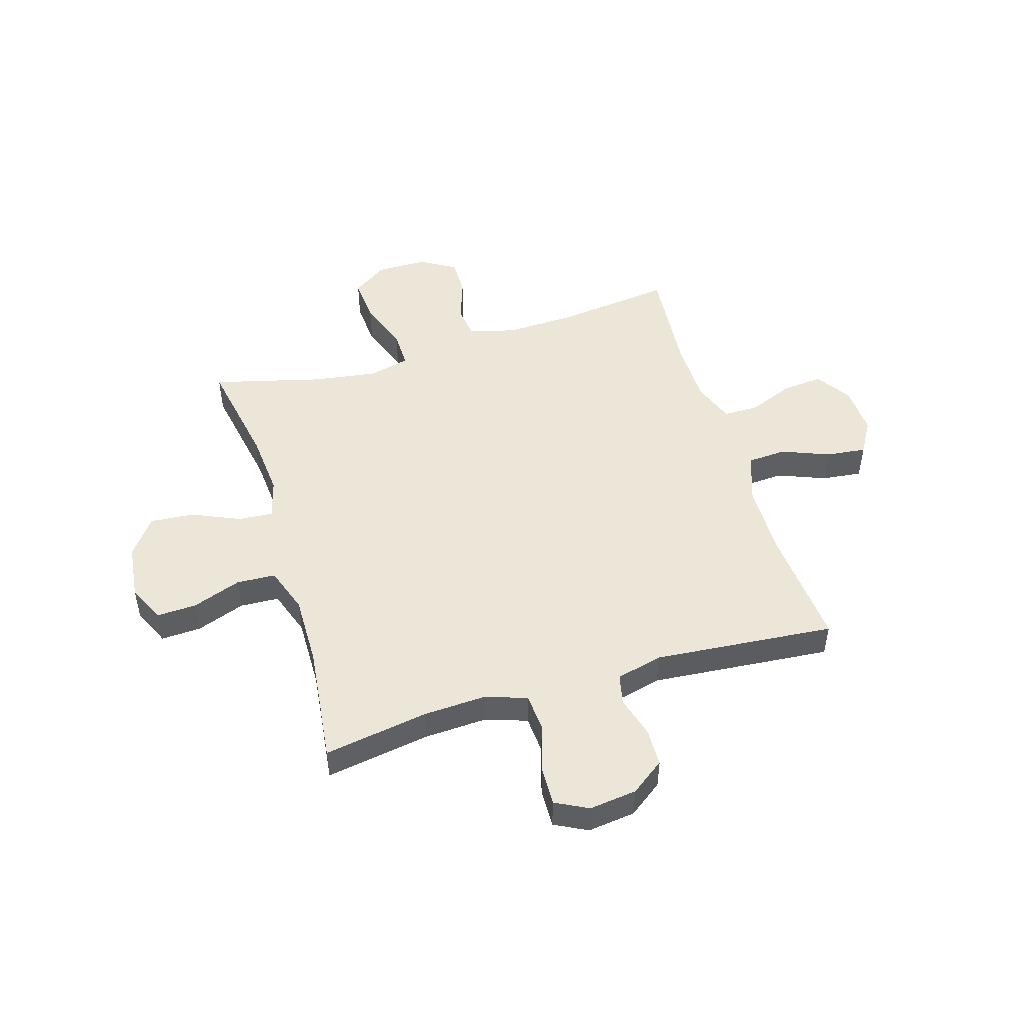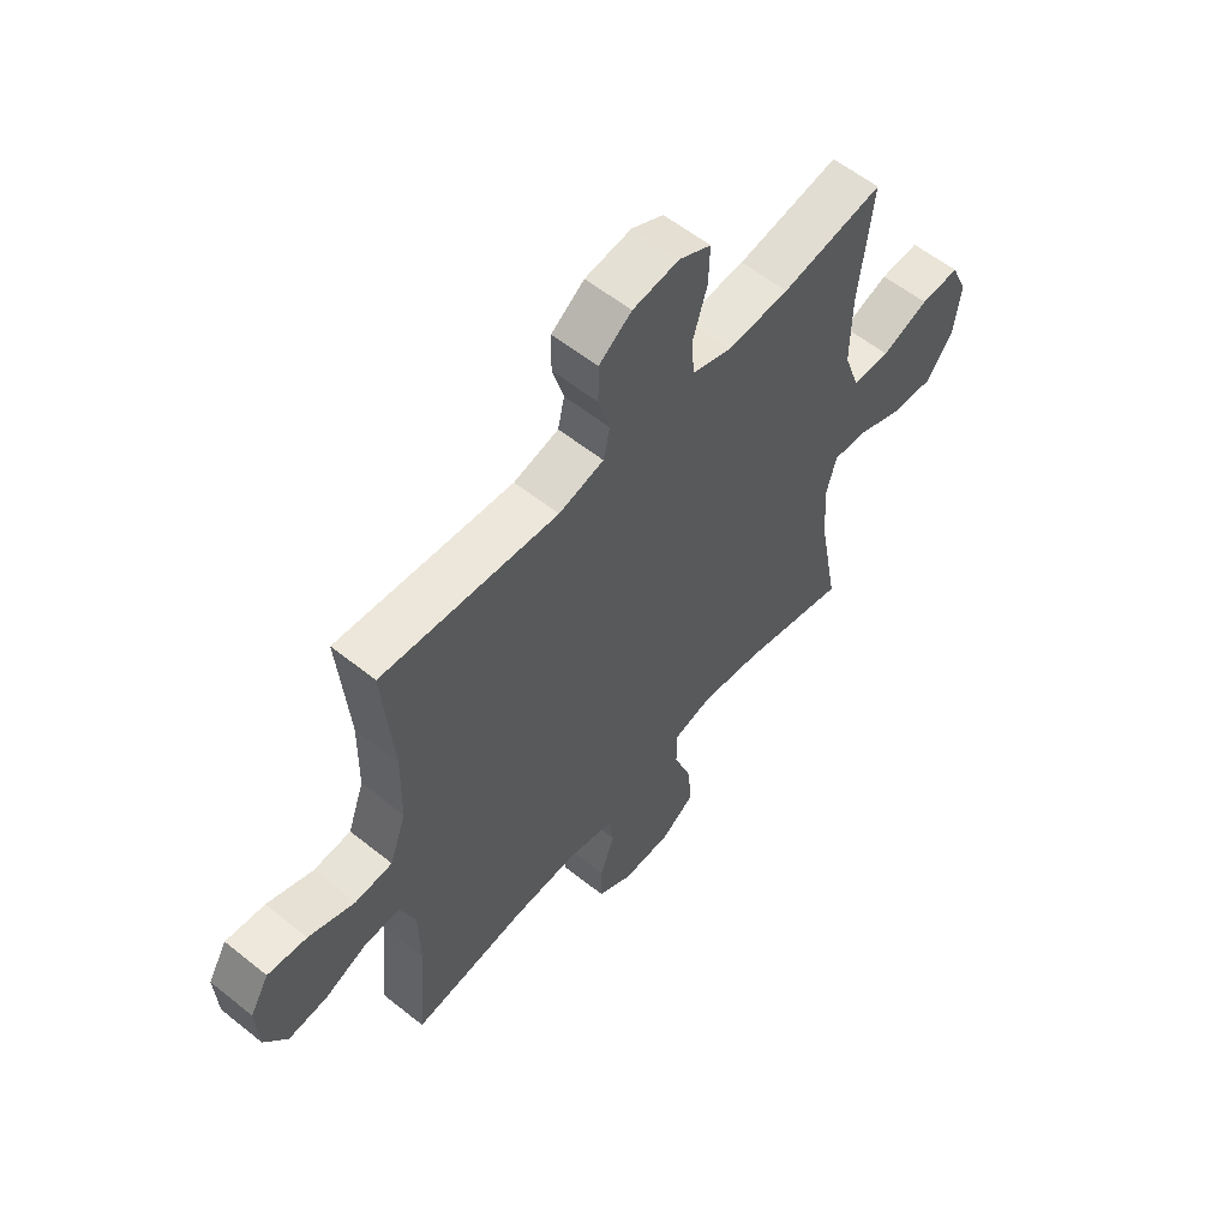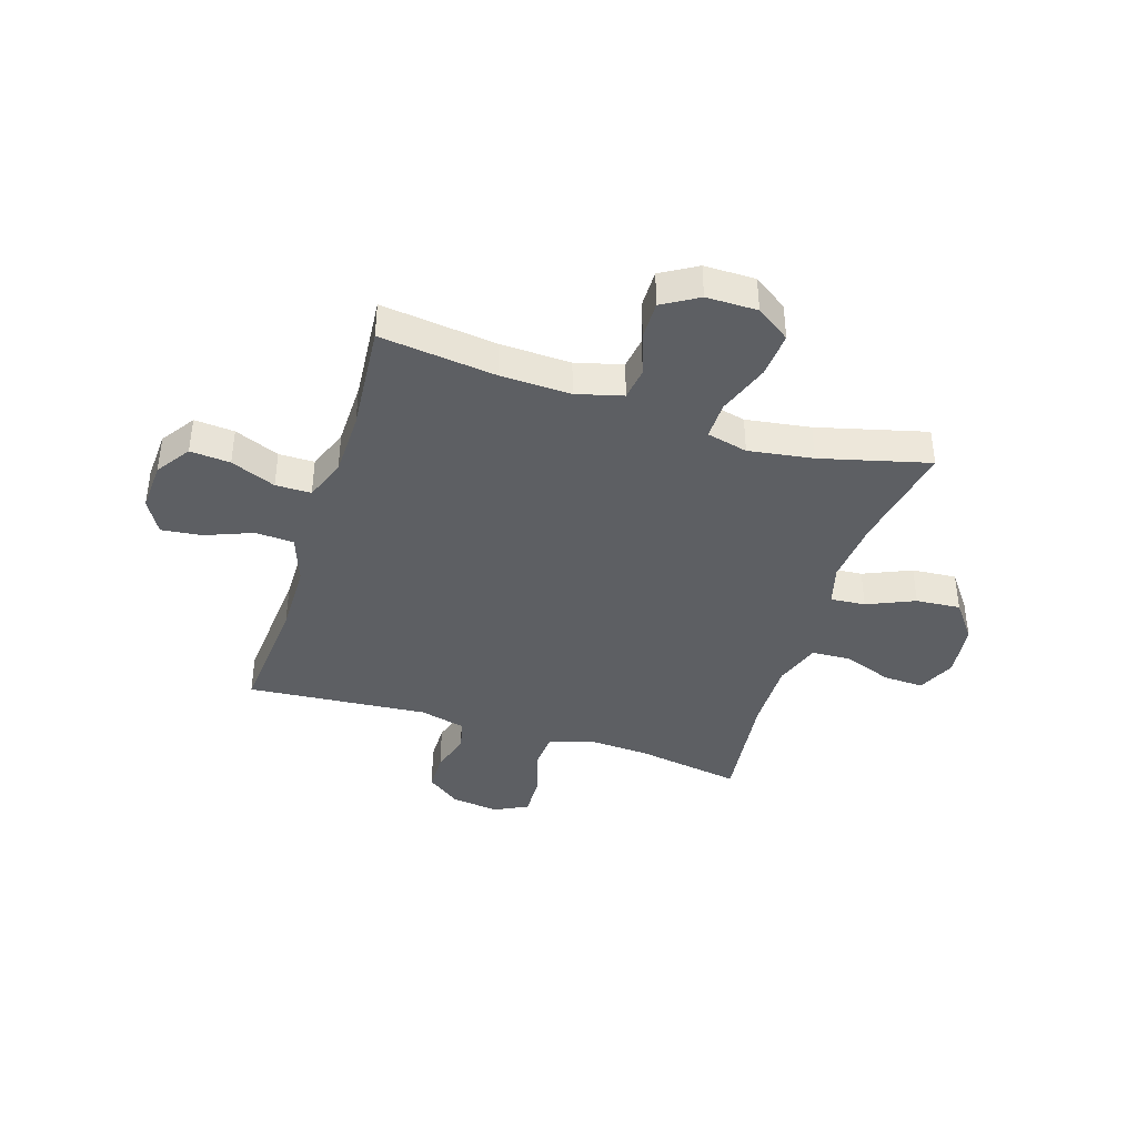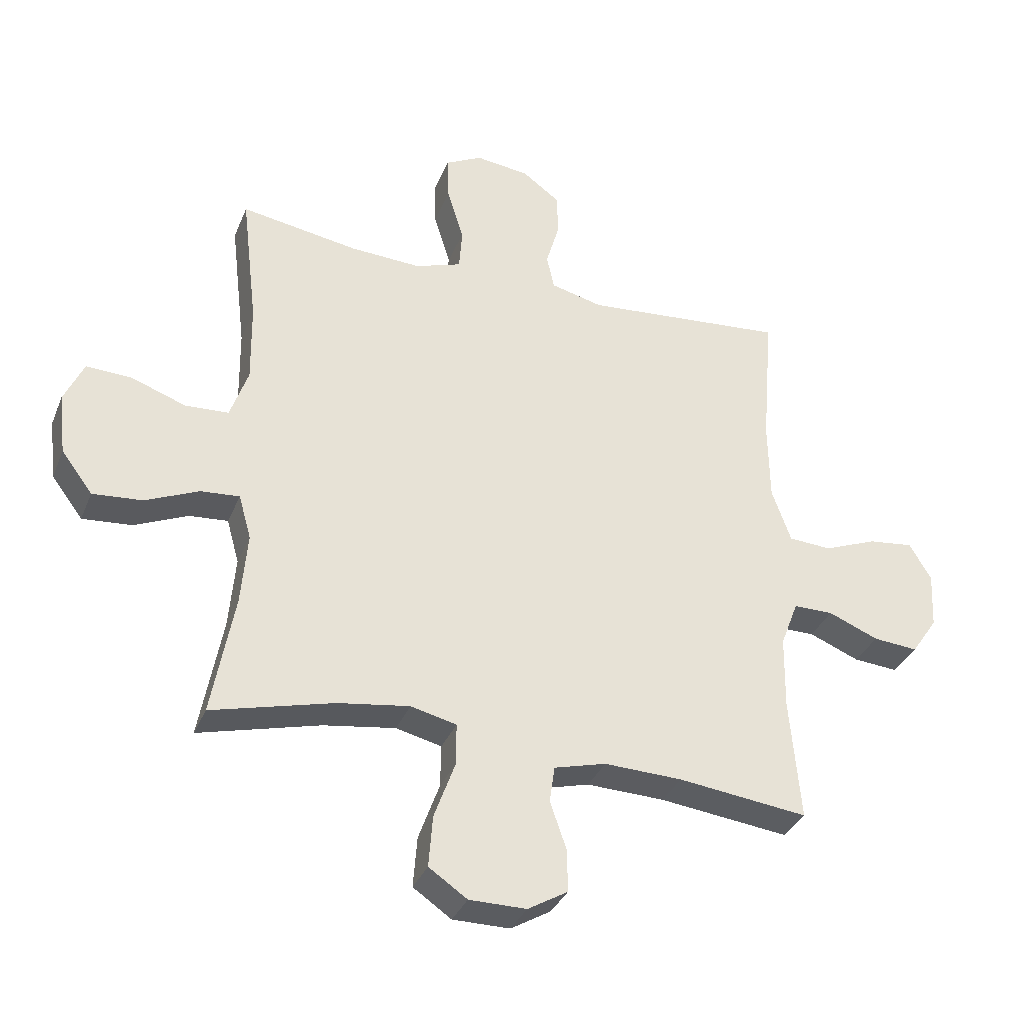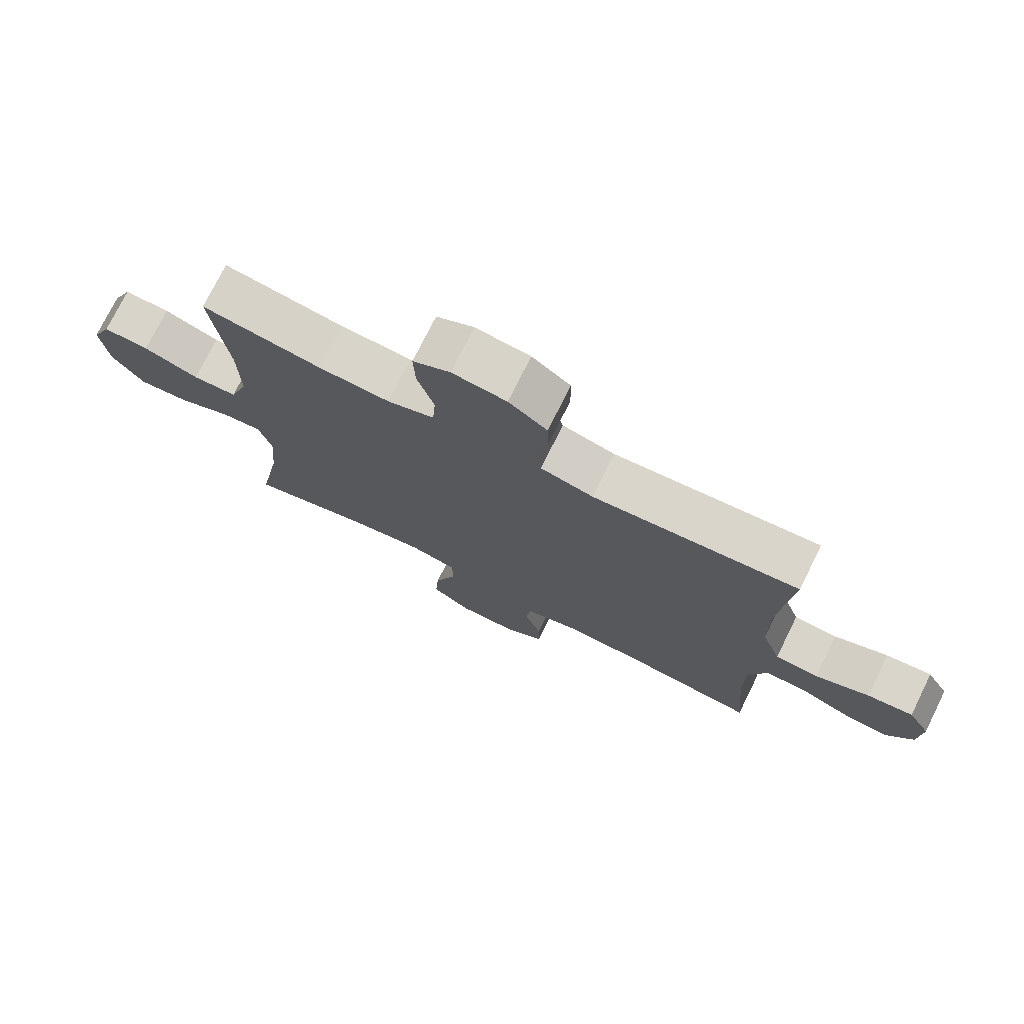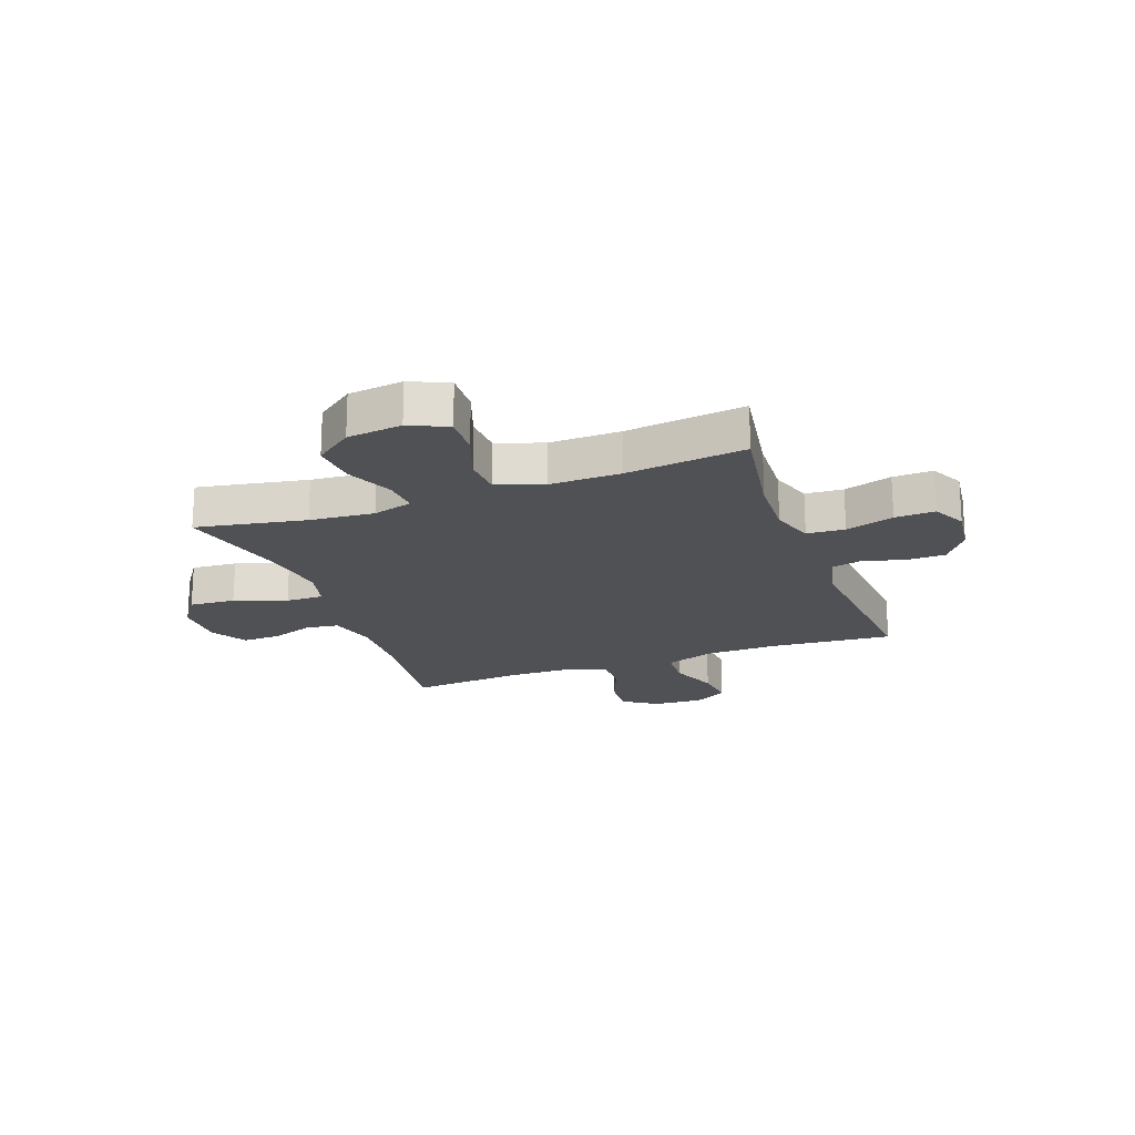
<metadata>
{"format":"obj","ext":"obj","renderer":"f3d","projection":"perspective","resolution":1024,"background":"white","views":[{"elev":49.3,"azim":-16.8,"up":"+Y"},{"elev":57.9,"azim":129.7,"up":"+Z"},{"elev":-40.3,"azim":162.3,"up":"+Y"},{"elev":-34.2,"azim":-20.2,"up":"+Z"},{"elev":74.9,"azim":26.3,"up":"+Z"},{"elev":-20.2,"azim":-69.9,"up":"+Y"}]}
</metadata>
<code>
o path592
v 0.4813 0.0375 -0.2959
v 0.4833 0.0375 -0.1737
v 0.5128 0.0375 -0.09589
v 0.5795 0.0375 -0.09581
v 0.6639 0.0375 -0.1301
v 0.7392 0.0375 -0.1363
v 0.7828 0.0375 -0.07218
v 0.7877 0.0375 0.0216
v 0.751 0.0375 0.08399
v 0.6754 0.0375 0.07509
v 0.5862 0.0375 0.03979
v 0.5142 0.0375 0.04418
v 0.4821 0.0375 0.1337
v 0.4799 0.0375 0.2709
v 0.4991 0.0375 0.5003
v 0.1593 0.0375 0.4709
v 0.07208 0.0375 0.4924
v 0.05933 0.0375 0.5498
v 0.08142 0.0375 0.6262
v 0.08039 0.0375 0.6981
v 0.01702 0.0375 0.7445
v -0.07279 0.0375 0.7556
v -0.1344 0.0375 0.724
v -0.1319 0.0375 0.6495
v -0.1043 0.0375 0.5597
v -0.1094 0.0375 0.489
v -0.187 0.0375 0.4625
v -0.3054 0.0375 0.4683
v -0.5028 0.0375 0.5003
v -0.4765 0.0375 0.2777
v -0.4746 0.0375 0.1447
v -0.5047 0.0375 0.05831
v -0.5779 0.0375 0.05462
v -0.6693 0.0375 0.0876
v -0.745 0.0375 0.09076
v -0.7775 0.0375 0.01949
v -0.7651 0.0375 -0.08327
v -0.7129 0.0375 -0.1527
v -0.6296 0.0375 -0.1458
v -0.5406 0.0375 -0.1067
v -0.4753 0.0375 -0.1014
v -0.4544 0.0375 -0.1759
v -0.4648 0.0375 -0.2966
v -0.5028 0.0375 -0.5014
v -0.299 0.0375 -0.4484
v -0.1781 0.0375 -0.4302
v -0.1015 0.0375 -0.4486
v -0.1024 0.0375 -0.5195
v -0.1374 0.0375 -0.6163
v -0.1438 0.0375 -0.7018
v -0.07952 0.0375 -0.7457
v 0.01609 0.0375 -0.7456
v 0.08308 0.0375 -0.706
v 0.08189 0.0375 -0.6349
v 0.05441 0.0375 -0.5555
v 0.06288 0.0375 -0.4945
v 0.1501 0.0375 -0.4712
v 0.2812 0.0375 -0.4753
v 0.4991 0.0375 -0.5014
v 0.4813 -0.0375 -0.2959
v 0.4833 -0.0375 -0.1737
v 0.5128 -0.0375 -0.09589
v 0.5795 -0.0375 -0.09581
v 0.6639 -0.0375 -0.1301
v 0.7392 -0.0375 -0.1363
v 0.7828 -0.0375 -0.07218
v 0.7877 -0.0375 0.0216
v 0.751 -0.0375 0.08399
v 0.6754 -0.0375 0.07509
v 0.5862 -0.0375 0.03979
v 0.5142 -0.0375 0.04418
v 0.4821 -0.0375 0.1337
v 0.4799 -0.0375 0.2709
v 0.4991 -0.0375 0.5003
v 0.1593 -0.0375 0.4709
v 0.07208 -0.0375 0.4924
v 0.05933 -0.0375 0.5498
v 0.08142 -0.0375 0.6262
v 0.08039 -0.0375 0.6981
v 0.01702 -0.0375 0.7445
v -0.07279 -0.0375 0.7556
v -0.1344 -0.0375 0.724
v -0.1319 -0.0375 0.6495
v -0.1043 -0.0375 0.5597
v -0.1094 -0.0375 0.489
v -0.187 -0.0375 0.4625
v -0.3054 -0.0375 0.4683
v -0.5028 -0.0375 0.5003
v -0.4765 -0.0375 0.2777
v -0.4746 -0.0375 0.1447
v -0.5047 -0.0375 0.05831
v -0.5779 -0.0375 0.05462
v -0.6693 -0.0375 0.0876
v -0.745 -0.0375 0.09076
v -0.7775 -0.0375 0.01949
v -0.7651 -0.0375 -0.08327
v -0.7129 -0.0375 -0.1527
v -0.6296 -0.0375 -0.1458
v -0.5406 -0.0375 -0.1067
v -0.4753 -0.0375 -0.1014
v -0.4544 -0.0375 -0.1759
v -0.4648 -0.0375 -0.2966
v -0.5028 -0.0375 -0.5014
v -0.299 -0.0375 -0.4484
v -0.1781 -0.0375 -0.4302
v -0.1015 -0.0375 -0.4486
v -0.1024 -0.0375 -0.5195
v -0.1374 -0.0375 -0.6163
v -0.1438 -0.0375 -0.7018
v -0.07952 -0.0375 -0.7457
v 0.01609 -0.0375 -0.7456
v 0.08308 -0.0375 -0.706
v 0.08189 -0.0375 -0.6349
v 0.05441 -0.0375 -0.5555
v 0.06288 -0.0375 -0.4945
v 0.1501 -0.0375 -0.4712
v 0.2812 -0.0375 -0.4753
v 0.4991 -0.0375 -0.5014
v -0.1438 0.0375 -0.7018
v -0.07952 0.0375 -0.7457
v 0.01609 0.0375 -0.7456
v 0.08308 0.0375 -0.706
v 0.08308 0.0375 -0.706
v 0.08189 0.0375 -0.6349
v -0.1374 0.0375 -0.6163
v 0.05441 0.0375 -0.5555
v -0.1024 0.0375 -0.5195
v 0.06288 0.0375 -0.4945
v 0.06288 0.0375 -0.4945
v -0.1015 0.0375 -0.4486
v -0.1015 0.0375 -0.4486
v 0.1501 0.0375 -0.4712
v 0.2812 0.0375 -0.4753
v 0.4991 0.0375 -0.5014
v 0.4991 0.0375 -0.5014
v -0.5028 0.0375 -0.5014
v -0.5028 0.0375 -0.5014
v -0.299 0.0375 -0.4484
v -0.1781 0.0375 -0.4302
v -0.4648 0.0375 -0.2966
v 0.4813 0.0375 -0.2959
v -0.4544 0.0375 -0.1759
v 0.4833 0.0375 -0.1737
v -0.4753 0.0375 -0.1014
v -0.4753 0.0375 -0.1014
v 0.5128 0.0375 -0.09589
v 0.5128 0.0375 -0.09589
v -0.7651 0.0375 -0.08327
v -0.7129 0.0375 -0.1527
v -0.6296 0.0375 -0.1458
v -0.5406 0.0375 -0.1067
v 0.6639 0.0375 -0.1301
v 0.7392 0.0375 -0.1363
v 0.7392 0.0375 -0.1363
v 0.7828 0.0375 -0.07218
v 0.5795 0.0375 -0.09581
v -0.7775 0.0375 0.01949
v 0.7877 0.0375 0.0216
v -0.745 0.0375 0.09076
v -0.745 0.0375 0.09076
v 0.751 0.0375 0.08399
v 0.751 0.0375 0.08399
v 0.5862 0.0375 0.03979
v 0.5142 0.0375 0.04418
v 0.5142 0.0375 0.04418
v 0.6754 0.0375 0.07509
v -0.5047 0.0375 0.05831
v -0.5047 0.0375 0.05831
v -0.5779 0.0375 0.05462
v 0.4821 0.0375 0.1337
v -0.6693 0.0375 0.0876
v -0.4746 0.0375 0.1447
v 0.4799 0.0375 0.2709
v -0.4765 0.0375 0.2777
v -0.5028 0.0375 0.5003
v -0.5028 0.0375 0.5003
v -0.187 0.0375 0.4625
v -0.3054 0.0375 0.4683
v -0.1094 0.0375 0.489
v -0.1094 0.0375 0.489
v 0.1593 0.0375 0.4709
v 0.07208 0.0375 0.4924
v 0.07208 0.0375 0.4924
v 0.4991 0.0375 0.5003
v 0.4991 0.0375 0.5003
v -0.1043 0.0375 0.5597
v 0.05933 0.0375 0.5498
v 0.08142 0.0375 0.6262
v -0.1319 0.0375 0.6495
v 0.08039 0.0375 0.6981
v -0.1344 0.0375 0.724
v -0.1344 0.0375 0.724
v 0.01702 0.0375 0.7445
v -0.07279 0.0375 0.7556
v -0.1438 -0.0375 -0.7018
v -0.07952 -0.0375 -0.7457
v 0.01609 -0.0375 -0.7456
v 0.08308 -0.0375 -0.706
v 0.08308 -0.0375 -0.706
v 0.08189 -0.0375 -0.6349
v -0.1374 -0.0375 -0.6163
v 0.05441 -0.0375 -0.5555
v -0.1024 -0.0375 -0.5195
v 0.06288 -0.0375 -0.4945
v 0.06288 -0.0375 -0.4945
v -0.1015 -0.0375 -0.4486
v -0.1015 -0.0375 -0.4486
v 0.1501 -0.0375 -0.4712
v 0.2812 -0.0375 -0.4753
v 0.4991 -0.0375 -0.5014
v 0.4991 -0.0375 -0.5014
v -0.5028 -0.0375 -0.5014
v -0.5028 -0.0375 -0.5014
v -0.299 -0.0375 -0.4484
v -0.1781 -0.0375 -0.4302
v -0.4648 -0.0375 -0.2966
v 0.4813 -0.0375 -0.2959
v -0.4544 -0.0375 -0.1759
v 0.4833 -0.0375 -0.1737
v -0.4753 -0.0375 -0.1014
v -0.4753 -0.0375 -0.1014
v 0.5128 -0.0375 -0.09589
v 0.5128 -0.0375 -0.09589
v -0.7651 -0.0375 -0.08327
v -0.7129 -0.0375 -0.1527
v -0.6296 -0.0375 -0.1458
v -0.5406 -0.0375 -0.1067
v 0.6639 -0.0375 -0.1301
v 0.7392 -0.0375 -0.1363
v 0.7392 -0.0375 -0.1363
v 0.7828 -0.0375 -0.07218
v 0.5795 -0.0375 -0.09581
v -0.7775 -0.0375 0.01949
v 0.7877 -0.0375 0.0216
v -0.745 -0.0375 0.09076
v -0.745 -0.0375 0.09076
v 0.751 -0.0375 0.08399
v 0.751 -0.0375 0.08399
v 0.5862 -0.0375 0.03979
v 0.5142 -0.0375 0.04418
v 0.5142 -0.0375 0.04418
v 0.6754 -0.0375 0.07509
v -0.5047 -0.0375 0.05831
v -0.5047 -0.0375 0.05831
v -0.5779 -0.0375 0.05462
v 0.4821 -0.0375 0.1337
v -0.6693 -0.0375 0.0876
v -0.4746 -0.0375 0.1447
v 0.4799 -0.0375 0.2709
v -0.4765 -0.0375 0.2777
v -0.5028 -0.0375 0.5003
v -0.5028 -0.0375 0.5003
v -0.187 -0.0375 0.4625
v -0.3054 -0.0375 0.4683
v -0.1094 -0.0375 0.489
v -0.1094 -0.0375 0.489
v 0.1593 -0.0375 0.4709
v 0.07208 -0.0375 0.4924
v 0.07208 -0.0375 0.4924
v 0.4991 -0.0375 0.5003
v 0.4991 -0.0375 0.5003
v -0.1043 -0.0375 0.5597
v 0.05933 -0.0375 0.5498
v 0.08142 -0.0375 0.6262
v -0.1319 -0.0375 0.6495
v 0.08039 -0.0375 0.6981
v -0.1344 -0.0375 0.724
v -0.1344 -0.0375 0.724
v 0.01702 -0.0375 0.7445
v -0.07279 -0.0375 0.7556
f 214 216 212
f 264 269 265
f 227 245 226
f 265 270 267
f 201 202 203
f 246 219 240
f 239 228 242
f 246 206 219
f 202 201 200
f 220 218 215
f 258 206 257
f 257 246 249
f 264 262 263
f 219 209 217
f 197 200 201
f 255 263 262
f 208 209 219
f 200 197 198
f 240 219 222
f 226 245 224
f 208 206 204
f 253 258 255
f 242 234 237
f 243 220 248
f 231 228 229
f 233 224 247
f 257 206 246
f 215 218 214
f 203 204 206
f 255 258 263
f 217 209 210
f 235 233 247
f 195 196 201
f 269 264 266
f 225 226 224
f 228 239 232
f 253 206 258
f 248 220 253
f 222 232 239
f 206 208 219
f 240 222 239
f 262 264 265
f 243 227 220
f 245 227 243
f 228 231 242
f 220 215 206
f 220 206 253
f 242 231 234
f 247 224 245
f 216 214 218
f 197 201 196
f 250 254 251
f 257 249 260
f 265 269 270
f 248 253 250
f 250 253 254
f 204 203 202
f 50 51 110 109
f 51 52 111 110
f 52 123 199 111
f 53 54 113 112
f 49 50 109 108
f 54 55 114 113
f 48 49 108 107
f 55 129 205 114
f 131 48 107 207
f 56 57 116 115
f 58 135 211 117
f 137 45 104 213
f 57 58 117 116
f 46 47 106 105
f 45 46 105 104
f 43 44 103 102
f 59 1 60 118
f 42 43 102 101
f 1 2 61 60
f 145 42 101 221
f 2 147 223 61
f 37 38 97 96
f 38 39 98 97
f 39 40 99 98
f 5 154 230 64
f 6 7 66 65
f 4 5 64 63
f 40 41 100 99
f 3 4 63 62
f 36 37 96 95
f 7 8 67 66
f 160 36 95 236
f 8 162 238 67
f 11 165 241 70
f 10 11 70 69
f 9 10 69 68
f 168 33 92 244
f 12 13 72 71
f 34 35 94 93
f 33 34 93 92
f 31 32 91 90
f 13 14 73 72
f 30 31 90 89
f 176 30 89 252
f 27 28 87 86
f 180 27 86 256
f 16 183 259 75
f 185 16 75 261
f 14 15 74 73
f 25 26 85 84
f 28 29 88 87
f 17 18 77 76
f 18 19 78 77
f 24 25 84 83
f 19 20 79 78
f 192 24 83 268
f 20 21 80 79
f 22 23 82 81
f 21 22 81 80
f 138 136 140
f 188 189 193
f 151 150 169
f 189 191 194
f 125 127 126
f 170 164 143
f 163 166 152
f 170 143 130
f 126 124 125
f 144 139 142
f 182 181 130
f 181 173 170
f 188 187 186
f 143 141 133
f 121 125 124
f 179 186 187
f 132 143 133
f 124 122 121
f 164 146 143
f 150 148 169
f 132 128 130
f 177 179 182
f 166 161 158
f 167 172 144
f 155 153 152
f 157 171 148
f 181 170 130
f 139 138 142
f 127 130 128
f 179 187 182
f 141 134 133
f 159 171 157
f 119 125 120
f 193 190 188
f 149 148 150
f 152 156 163
f 177 182 130
f 172 177 144
f 146 163 156
f 130 143 132
f 164 163 146
f 186 189 188
f 167 144 151
f 169 167 151
f 152 166 155
f 144 130 139
f 144 177 130
f 166 158 155
f 171 169 148
f 140 142 138
f 121 120 125
f 174 175 178
f 181 184 173
f 189 194 193
f 172 174 177
f 174 178 177
f 128 126 127

</code>
